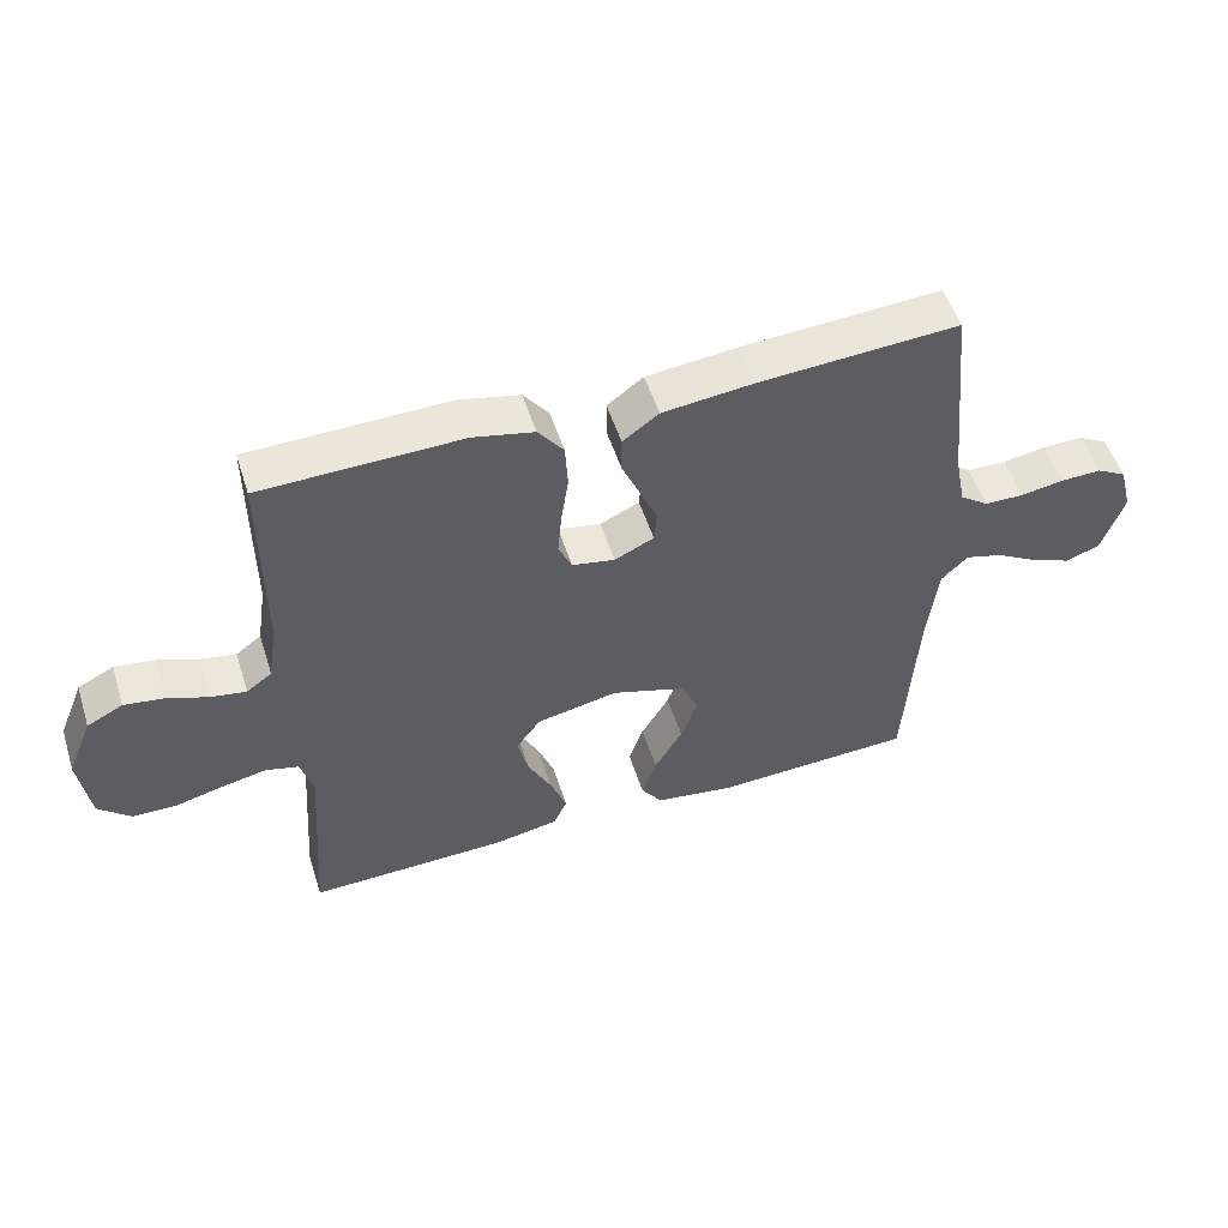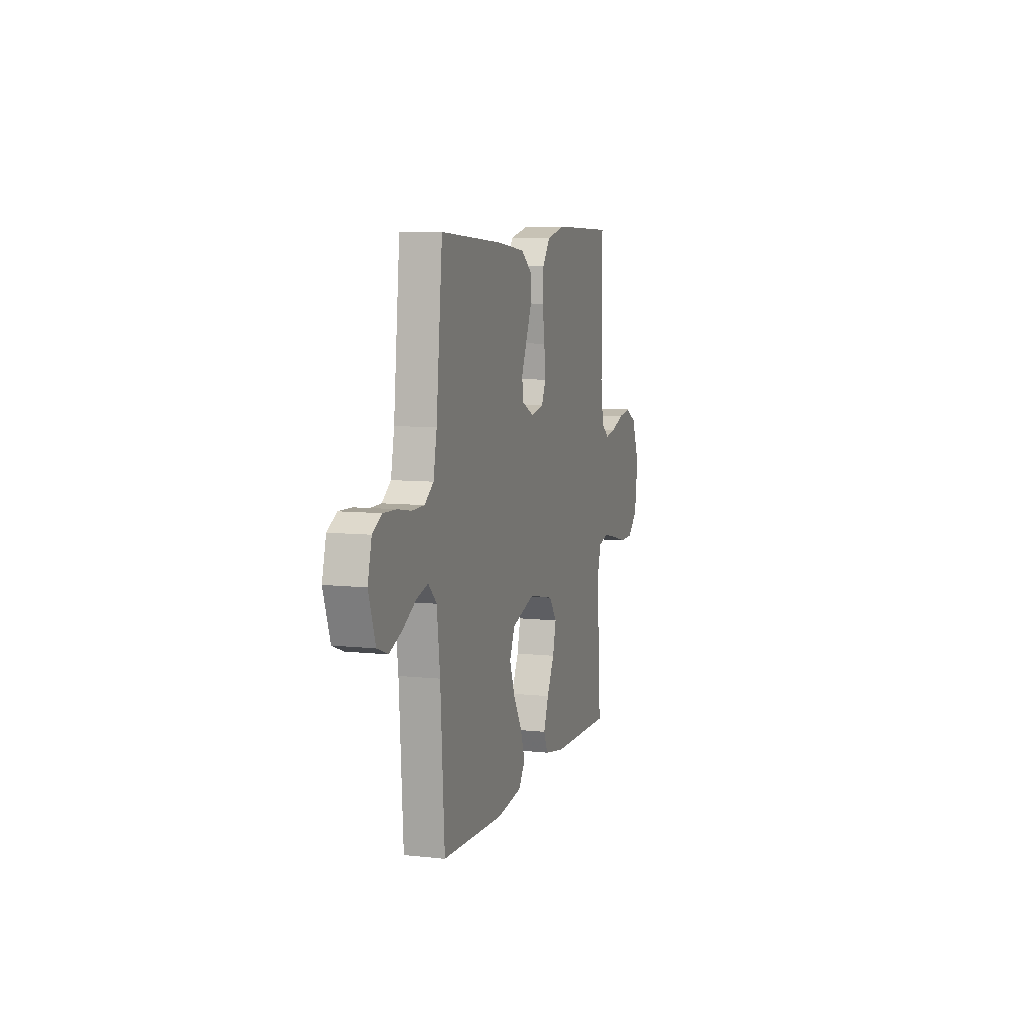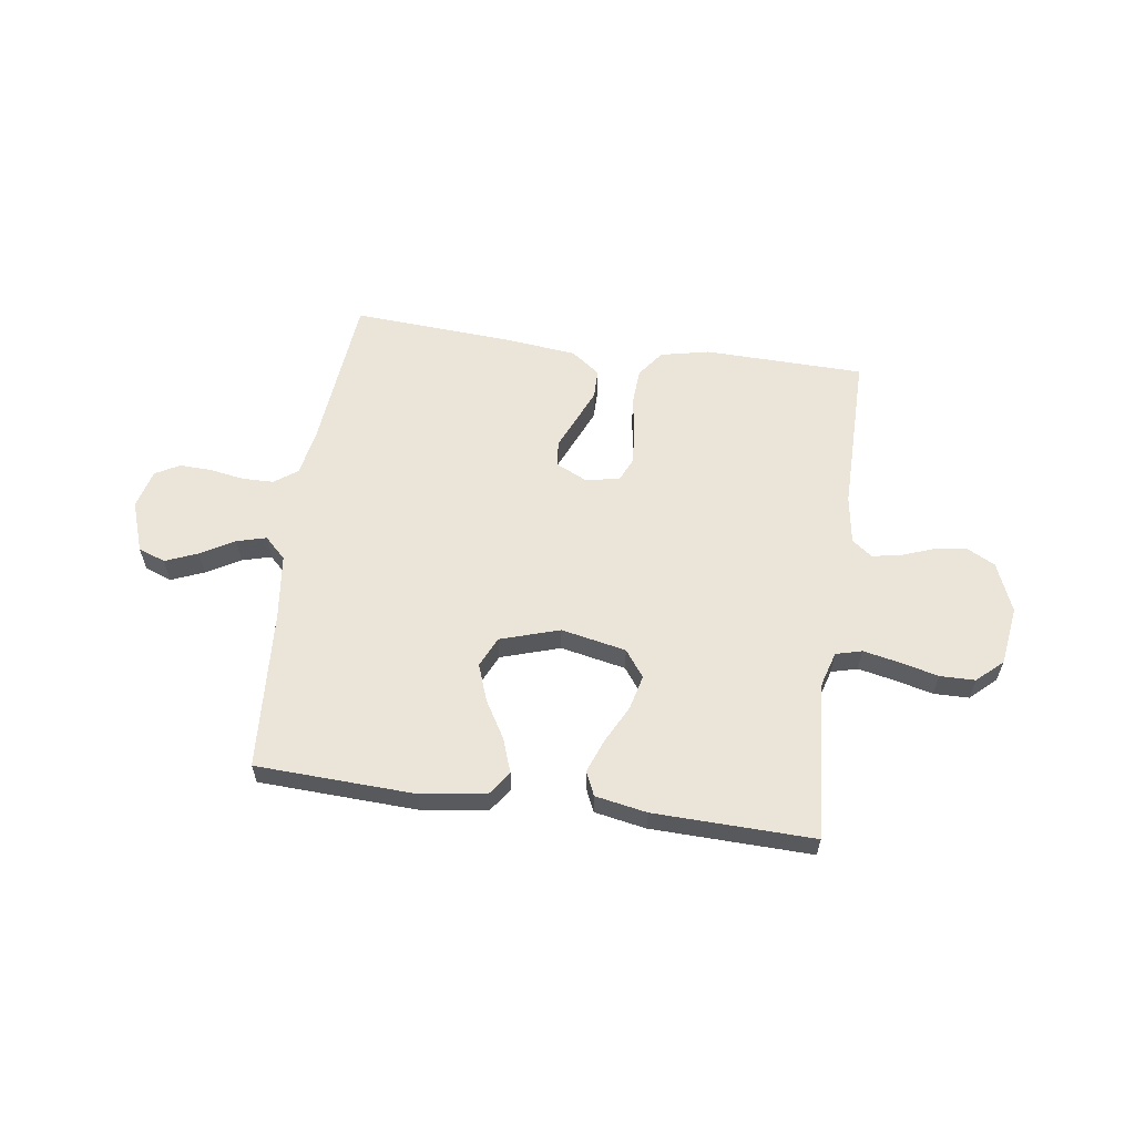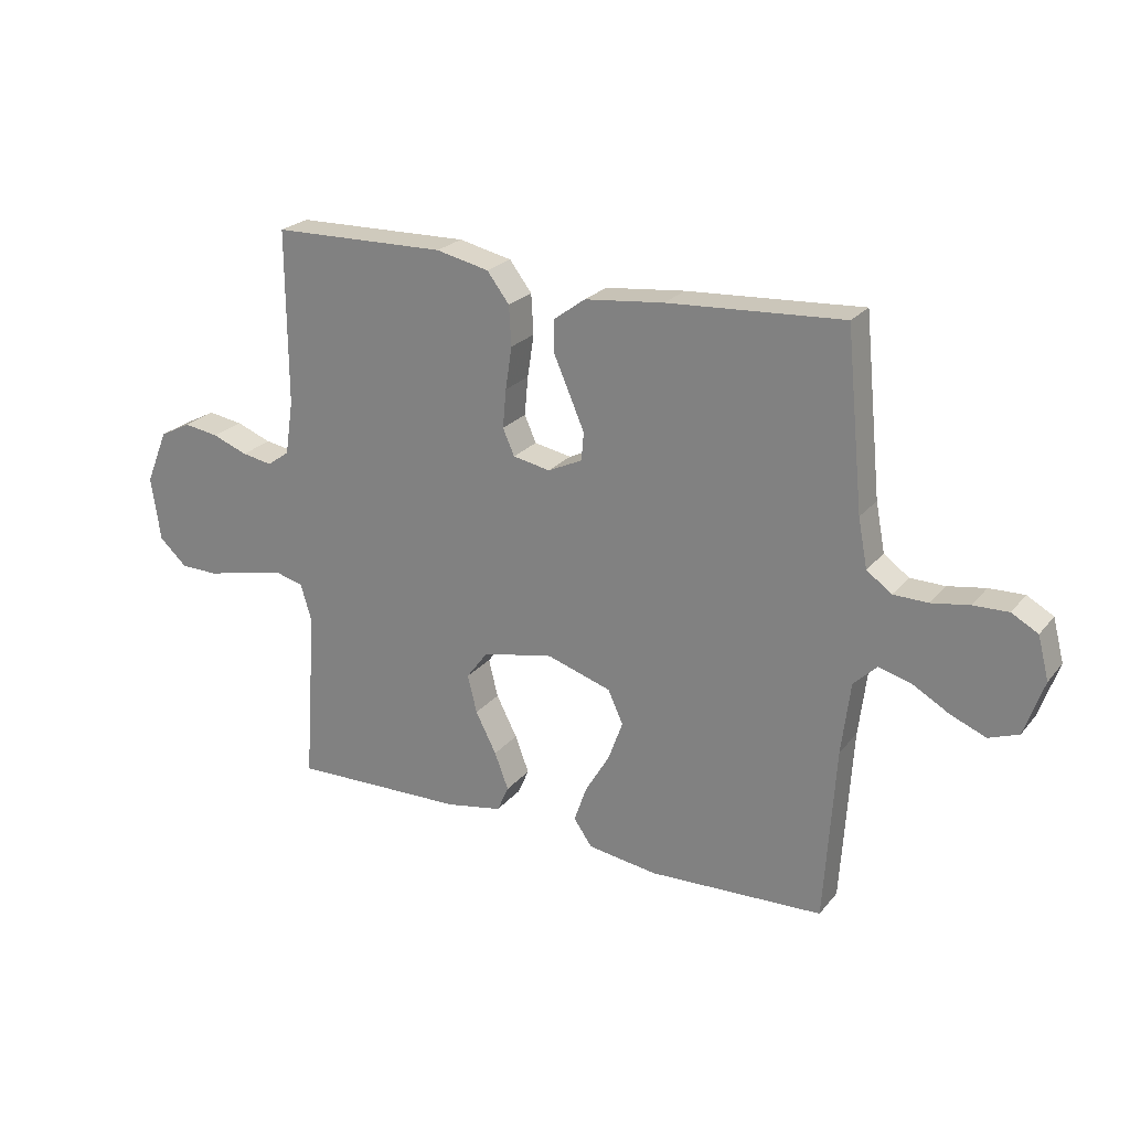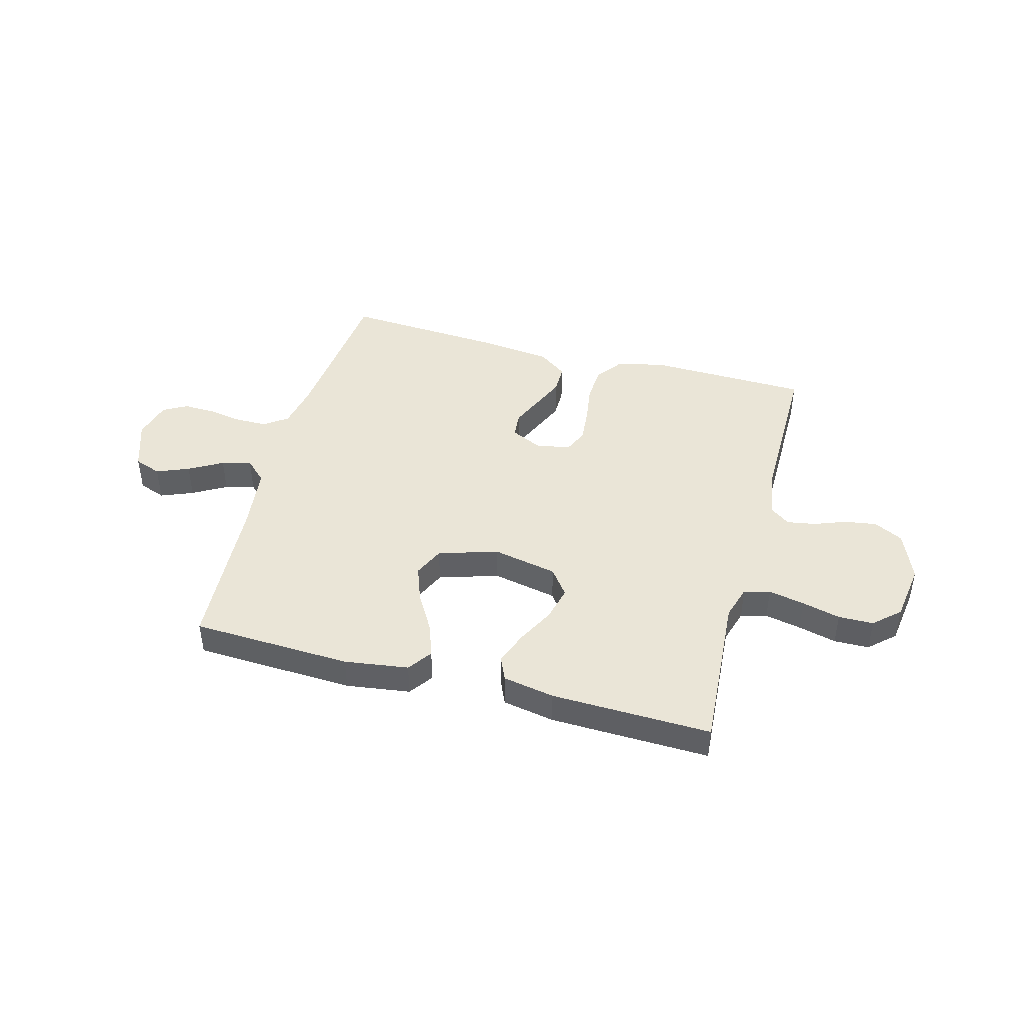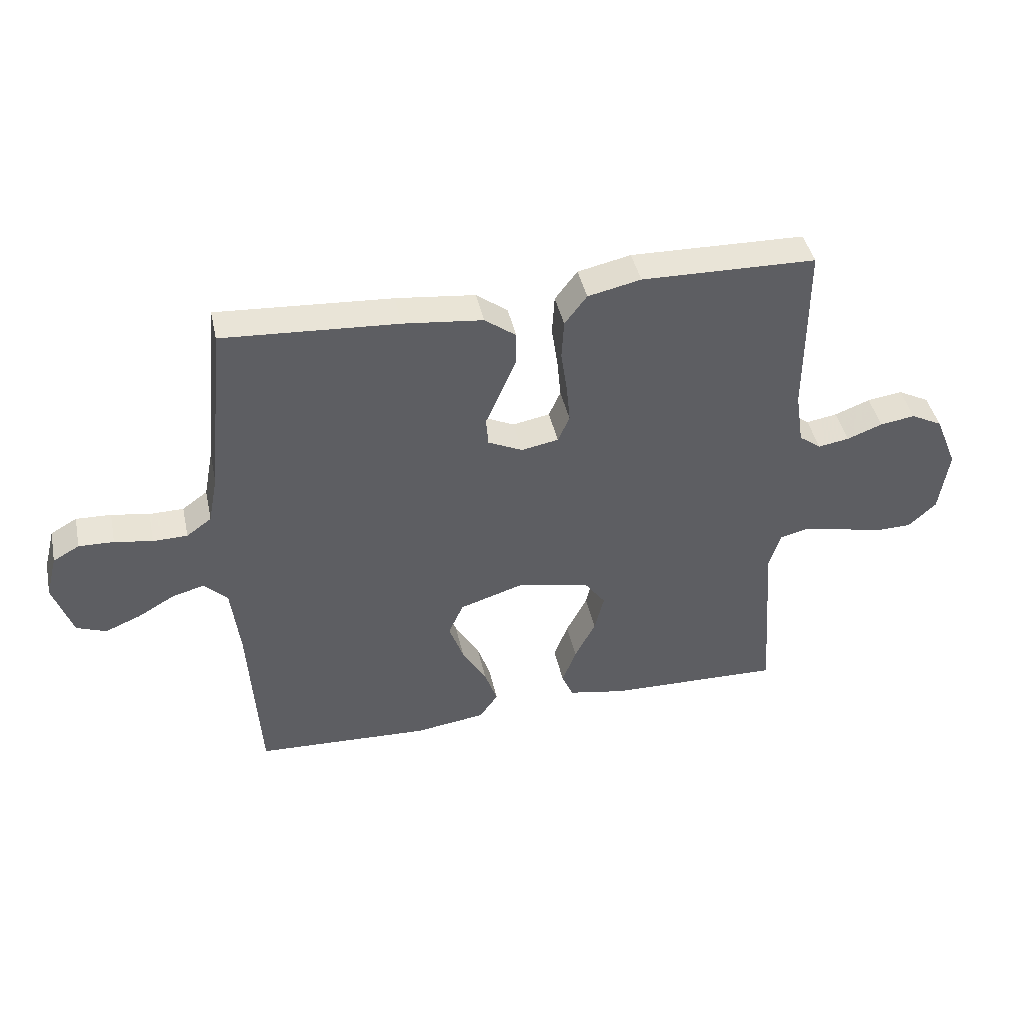
<metadata>
{"format":"obj","ext":"obj","renderer":"f3d","projection":"perspective","resolution":1024,"background":"white","views":[{"elev":52.6,"azim":-17.6,"up":"+Z"},{"elev":7.9,"azim":106.8,"up":"+Z"},{"elev":59.5,"azim":-172.0,"up":"+Y"},{"elev":23.7,"azim":29.1,"up":"+Z"},{"elev":44.1,"azim":-164.9,"up":"+Y"},{"elev":42.7,"azim":167.8,"up":"+Z"}]}
</metadata>
<code>
v 0.5 0.07 0.5
v 0.53 0.07 0.2
v 0.546 0.07 0.117
v 0.589 0.07 0.086
v 0.648 0.07 0.085
v 0.713 0.07 0.096
v 0.773 0.07 0.098
v 0.818 0.07 0.073
v 0.837 0.07 0
v 0.804 0.07 -0.095
v 0.753 0.07 -0.114
v 0.692 0.07 -0.089
v 0.629 0.07 -0.053
v 0.574 0.07 -0.038
v 0.534 0.07 -0.077
v 0.519 0.07 -0.2
v 0.5 0.07 -0.5
v 0.2 0.07 -0.513
v 0.08 0.07 -0.496
v 0.048 0.07 -0.451
v 0.07 0.07 -0.388
v 0.112 0.07 -0.317
v 0.137 0.07 -0.248
v 0.111 0.07 -0.191
v 0 0.07 -0.156
v -0.122 0.07 -0.181
v -0.159 0.07 -0.231
v -0.143 0.07 -0.296
v -0.107 0.07 -0.366
v -0.083 0.07 -0.429
v -0.103 0.07 -0.474
v -0.2 0.07 -0.492
v -0.5 0.07 -0.5
v -0.479 0.07 -0.2
v -0.498 0.07 -0.136
v -0.547 0.07 -0.123
v -0.615 0.07 -0.137
v -0.687 0.07 -0.155
v -0.753 0.07 -0.154
v -0.801 0.07 -0.11
v -0.817 0.07 0
v -0.779 0.07 0.093
v -0.725 0.07 0.121
v -0.665 0.07 0.112
v -0.604 0.07 0.089
v -0.551 0.07 0.08
v -0.513 0.07 0.108
v -0.499 0.07 0.2
v -0.5 0.07 0.5
v -0.2 0.07 0.507
v -0.109 0.07 0.487
v -0.071 0.07 0.437
v -0.067 0.07 0.369
v -0.078 0.07 0.296
v -0.084 0.07 0.23
v -0.064 0.07 0.185
v 0 0.07 0.173
v 0.059 0.07 0.201
v 0.063 0.07 0.249
v 0.037 0.07 0.309
v 0.01 0.07 0.371
v 0.01 0.07 0.426
v 0.064 0.07 0.466
v 0.2 0.07 0.481
v 0.5 0 0.5
v 0.53 0 0.2
v 0.546 0 0.117
v 0.589 0 0.086
v 0.648 0 0.085
v 0.713 0 0.096
v 0.773 0 0.098
v 0.818 0 0.073
v 0.837 0 0
v 0.804 0 -0.095
v 0.753 0 -0.114
v 0.692 0 -0.089
v 0.629 0 -0.053
v 0.574 0 -0.038
v 0.534 0 -0.077
v 0.519 0 -0.2
v 0.5 0 -0.5
v 0.2 0 -0.513
v 0.08 0 -0.496
v 0.048 0 -0.451
v 0.07 0 -0.388
v 0.112 0 -0.317
v 0.137 0 -0.248
v 0.111 0 -0.191
v 0 0 -0.156
v -0.122 0 -0.181
v -0.159 0 -0.231
v -0.143 0 -0.296
v -0.107 0 -0.366
v -0.083 0 -0.429
v -0.103 0 -0.474
v -0.2 0 -0.492
v -0.5 0 -0.5
v -0.479 0 -0.2
v -0.498 0 -0.136
v -0.547 0 -0.123
v -0.615 0 -0.137
v -0.687 0 -0.155
v -0.753 0 -0.154
v -0.801 0 -0.11
v -0.817 0 0
v -0.779 0 0.093
v -0.725 0 0.121
v -0.665 0 0.112
v -0.604 0 0.089
v -0.551 0 0.08
v -0.513 0 0.108
v -0.499 0 0.2
v -0.5 0 0.5
v -0.2 0 0.507
v -0.109 0 0.487
v -0.071 0 0.437
v -0.067 0 0.369
v -0.078 0 0.296
v -0.084 0 0.23
v -0.064 0 0.185
v 0 0 0.173
v 0.059 0 0.201
v 0.063 0 0.249
v 0.037 0 0.309
v 0.01 0 0.371
v 0.01 0 0.426
v 0.064 0 0.466
v 0.2 0 0.481
f 63 64 1 2
f 60 61 62 63
f 59 60 63 2
f 58 59 2 3
f 57 58 3 4
f 51 52 53 54
f 51 54 55
f 48 49 50 51
f 47 48 51 55
f 46 47 55 56
f 42 43 44 45
f 42 45 46
f 41 42 46
f 37 38 39 40
f 36 37 40 41
f 35 36 41 46
f 31 32 33 34
f 28 29 30 31
f 27 28 31 34
f 26 27 34 35
f 19 20 21 22
f 19 22 23
f 16 17 18 19
f 15 16 19 23
f 14 15 23 24
f 10 11 12 13
f 10 13 14
f 9 10 14
f 8 9 14
f 5 6 7 8
f 4 5 8 14
f 57 4 14 24
f 25 26 35 46
f 46 56 57
f 24 25 46 57
f 66 65 128 127
f 127 126 125 124
f 66 127 124 123
f 67 66 123 122
f 68 67 122 121
f 118 117 116 115
f 119 118 115
f 115 114 113 112
f 119 115 112 111
f 120 119 111 110
f 109 108 107 106
f 110 109 106
f 110 106 105
f 104 103 102 101
f 105 104 101 100
f 110 105 100 99
f 98 97 96 95
f 95 94 93 92
f 98 95 92 91
f 99 98 91 90
f 86 85 84 83
f 87 86 83
f 83 82 81 80
f 87 83 80 79
f 88 87 79 78
f 77 76 75 74
f 78 77 74
f 78 74 73
f 78 73 72
f 72 71 70 69
f 78 72 69 68
f 88 78 68 121
f 110 99 90 89
f 121 120 110
f 121 110 89 88
f 1 65 66 2
f 2 66 67 3
f 3 67 68 4
f 4 68 69 5
f 5 69 70 6
f 6 70 71 7
f 7 71 72 8
f 8 72 73 9
f 9 73 74 10
f 10 74 75 11
f 11 75 76 12
f 12 76 77 13
f 13 77 78 14
f 14 78 79 15
f 15 79 80 16
f 16 80 81 17
f 17 81 82 18
f 18 82 83 19
f 19 83 84 20
f 20 84 85 21
f 21 85 86 22
f 22 86 87 23
f 23 87 88 24
f 24 88 89 25
f 25 89 90 26
f 26 90 91 27
f 27 91 92 28
f 28 92 93 29
f 29 93 94 30
f 30 94 95 31
f 31 95 96 32
f 32 96 97 33
f 33 97 98 34
f 34 98 99 35
f 35 99 100 36
f 36 100 101 37
f 37 101 102 38
f 38 102 103 39
f 39 103 104 40
f 40 104 105 41
f 41 105 106 42
f 42 106 107 43
f 43 107 108 44
f 44 108 109 45
f 45 109 110 46
f 46 110 111 47
f 47 111 112 48
f 48 112 113 49
f 49 113 114 50
f 50 114 115 51
f 51 115 116 52
f 52 116 117 53
f 53 117 118 54
f 54 118 119 55
f 55 119 120 56
f 56 120 121 57
f 57 121 122 58
f 58 122 123 59
f 59 123 124 60
f 60 124 125 61
f 61 125 126 62
f 62 126 127 63
f 63 127 128 64
f 64 128 65 1

</code>
